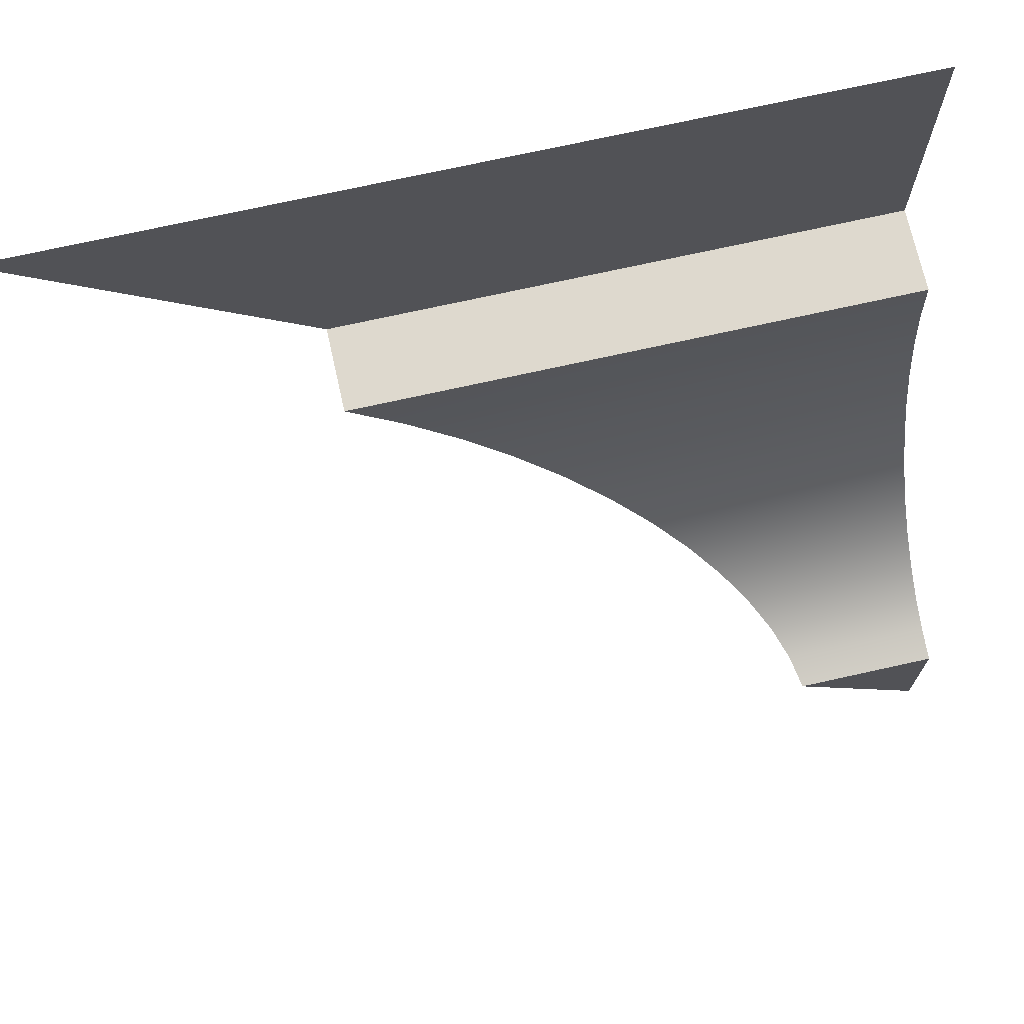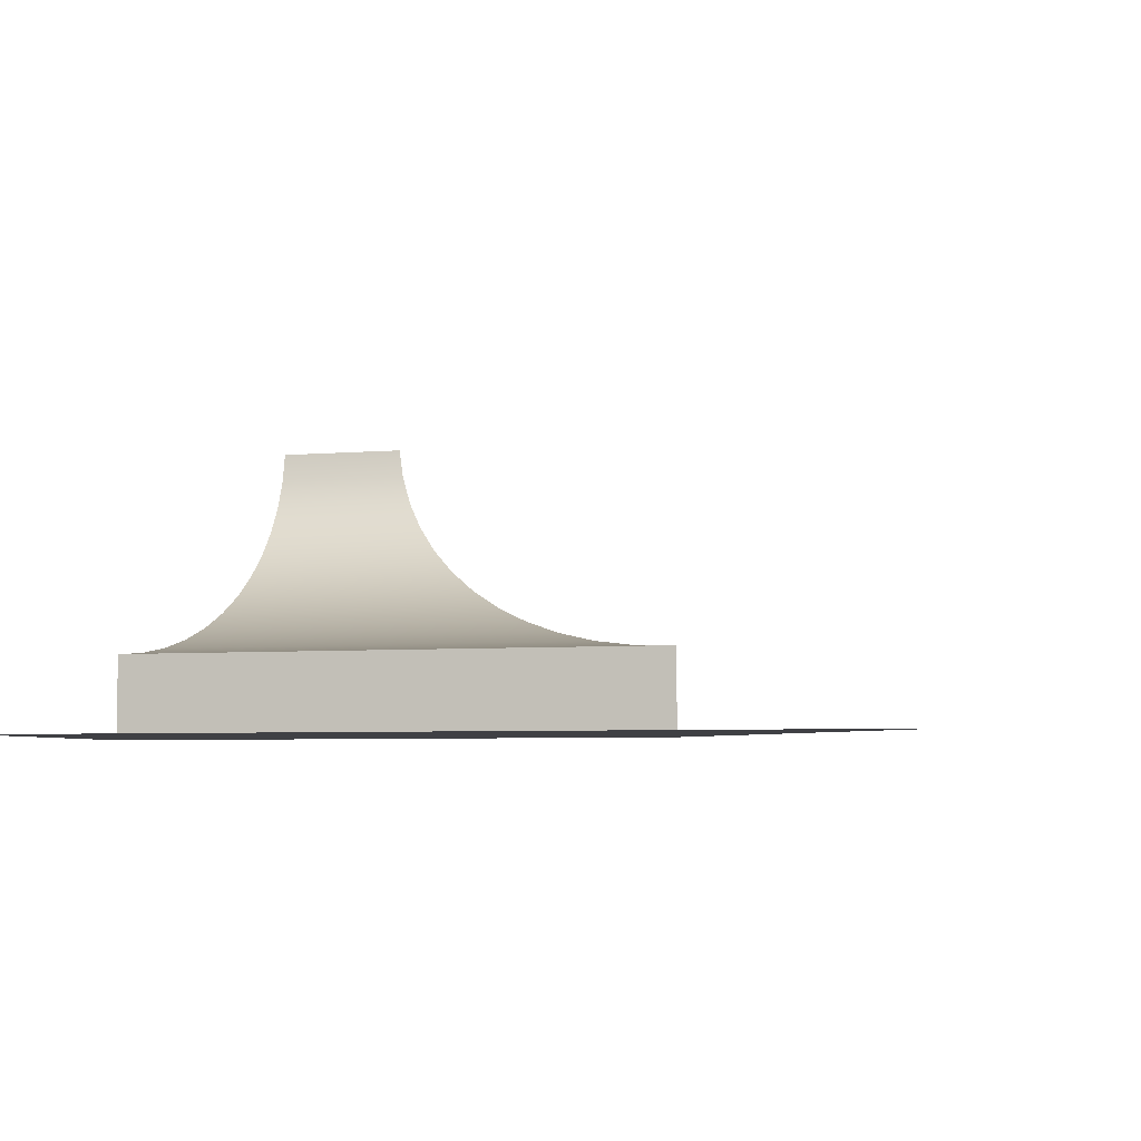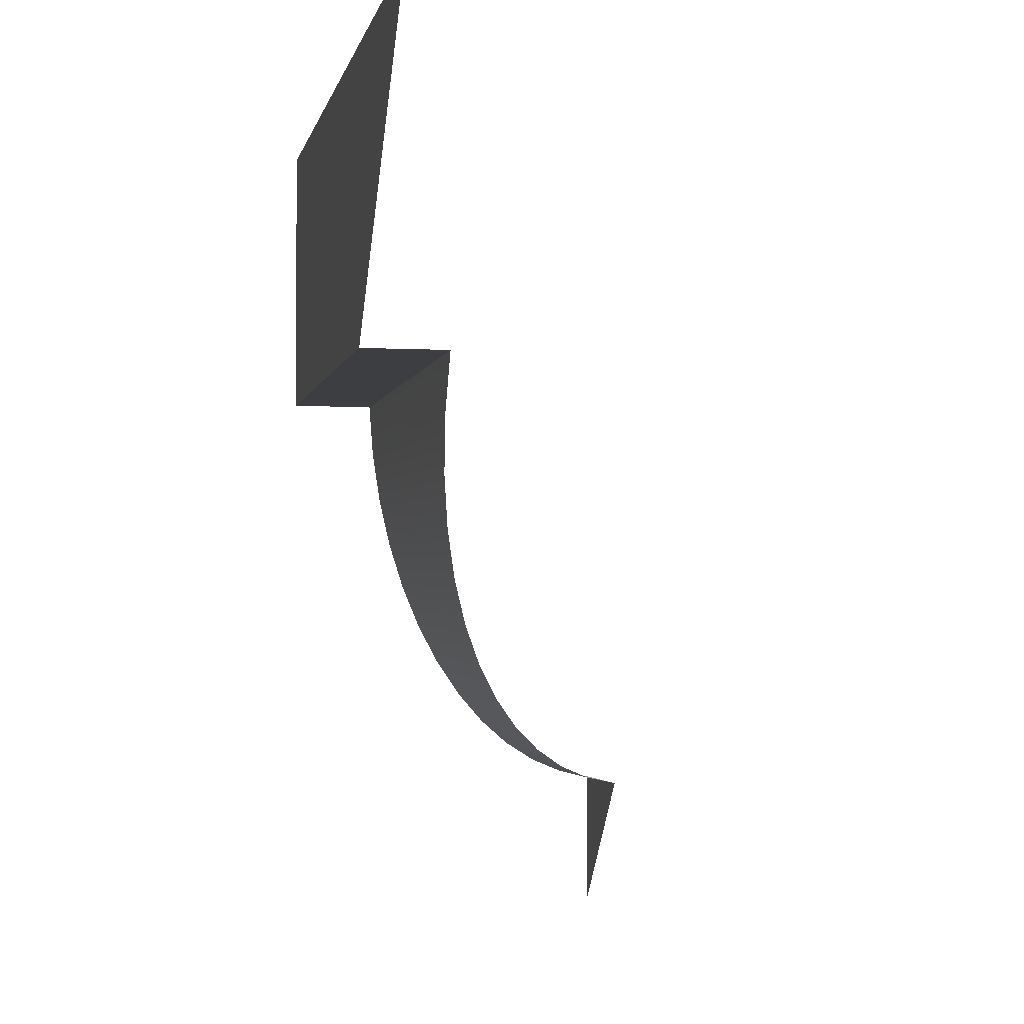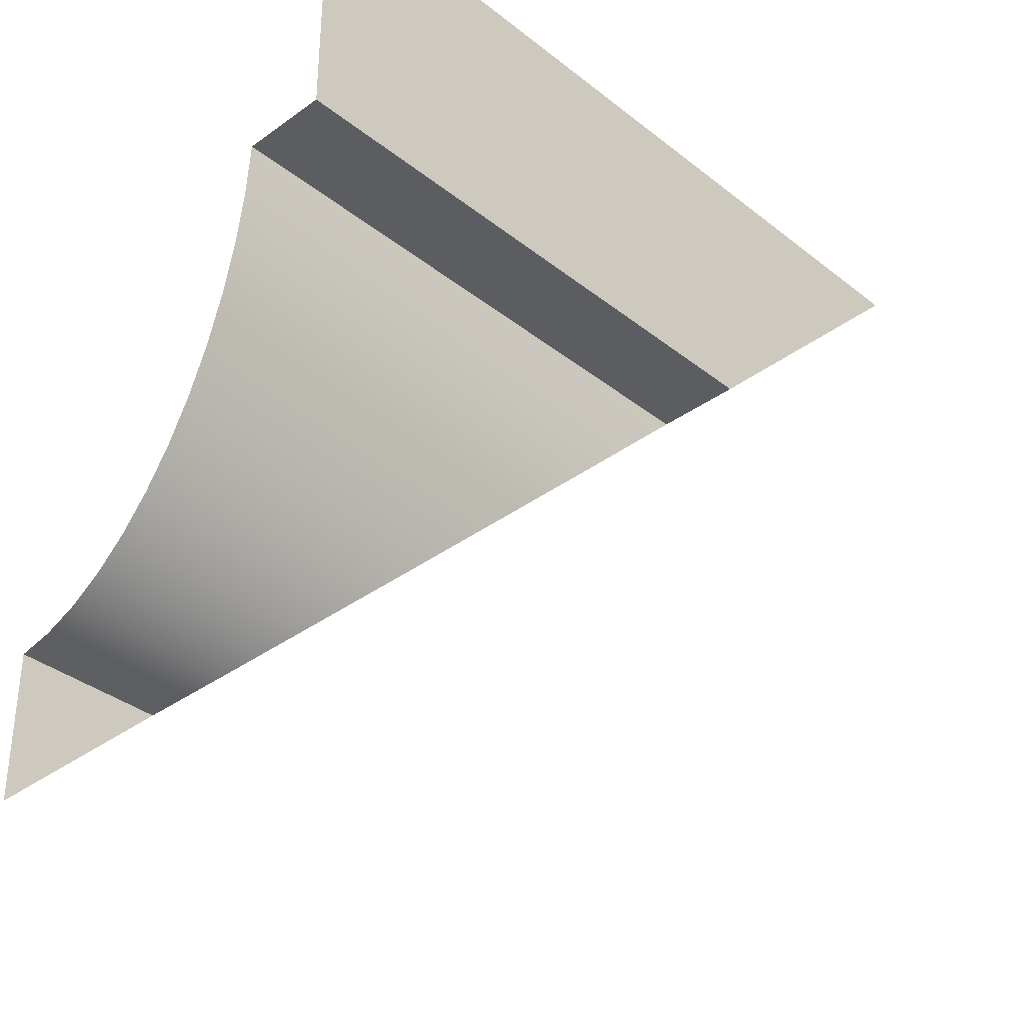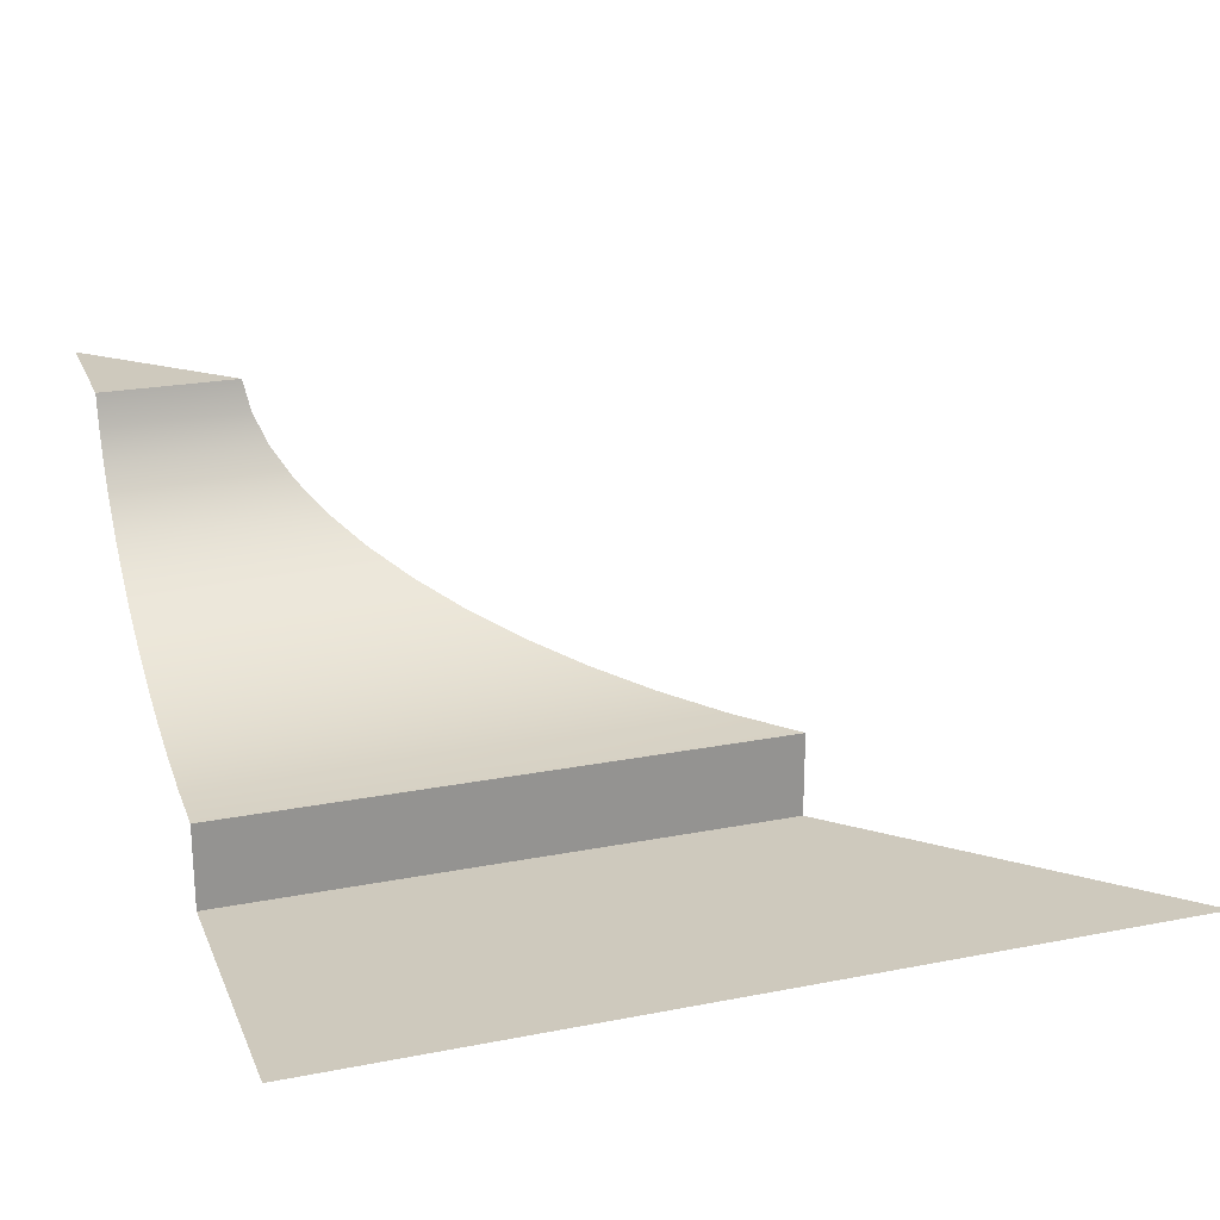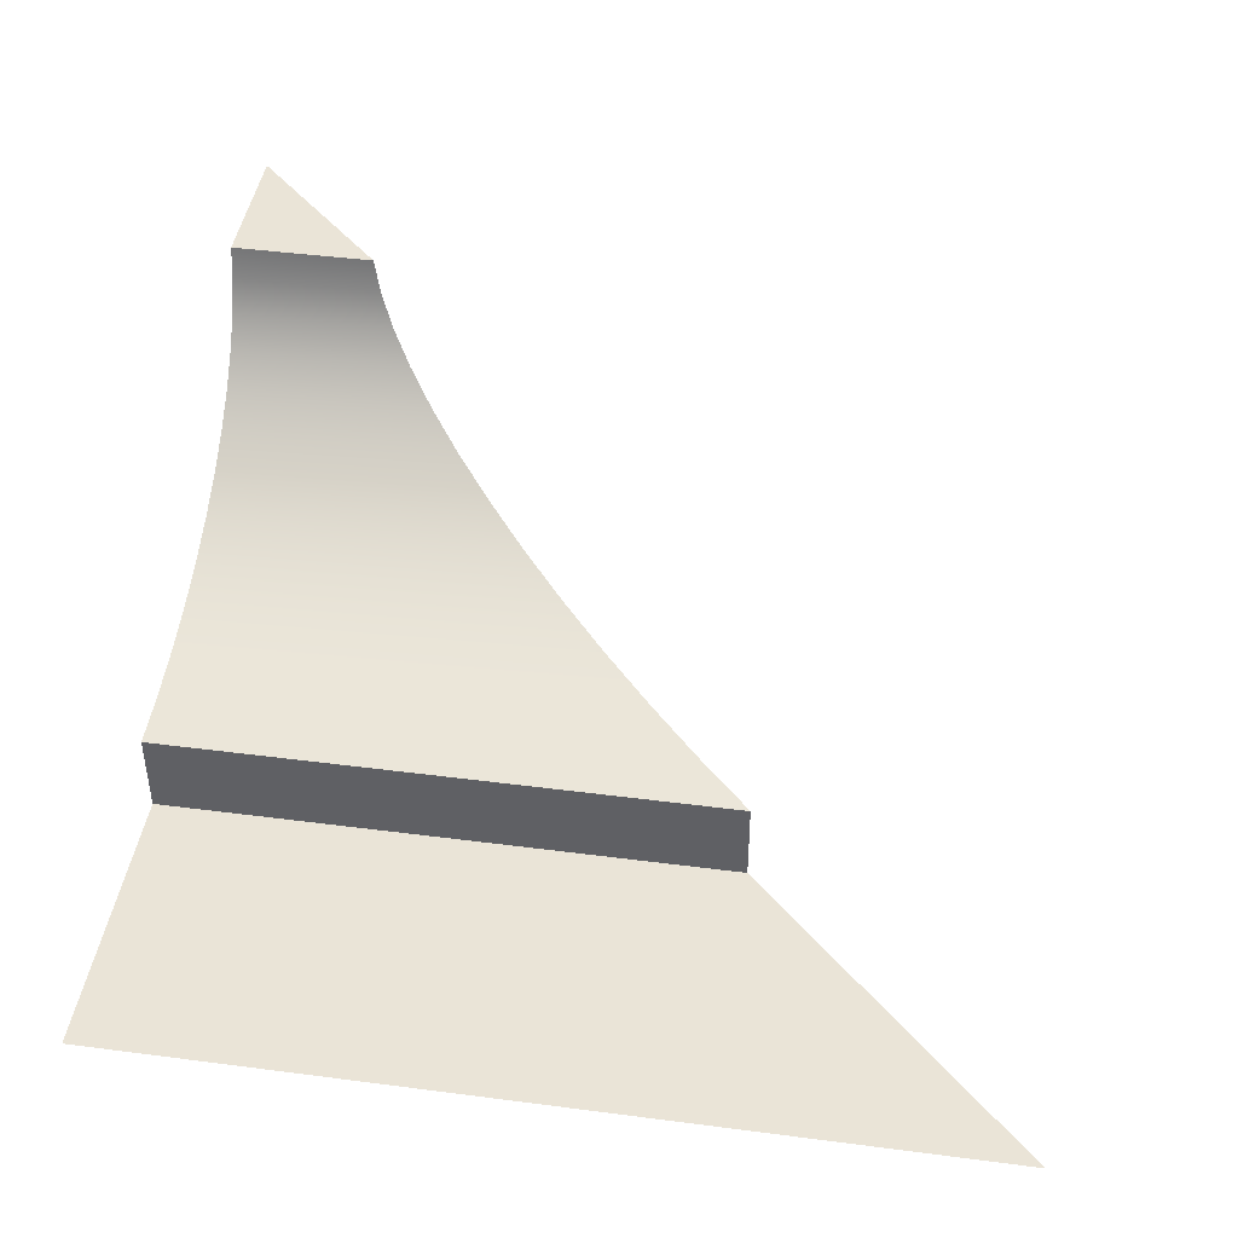
<metadata>
{"format":"obj","ext":"obj","renderer":"f3d","projection":"perspective","resolution":1024,"background":"white","views":[{"elev":71.6,"azim":-12.6,"up":"+Y"},{"elev":-5.1,"azim":-164.4,"up":"+Z"},{"elev":-3.0,"azim":-100.9,"up":"+Y"},{"elev":-35.4,"azim":133.8,"up":"+Y"},{"elev":22.6,"azim":161.4,"up":"+Z"},{"elev":43.9,"azim":-171.3,"up":"+Z"}]}
</metadata>
<code>
o #ID662
v -0.5476 0.5866 -0.001254
v -0.5553 0.5866 -9.8e-05
v -0.5553 0.5866 -0.001254
v -0.5476 0.5866 -9.8e-05
v -0.5476 0.5866 -9.8e-05
v -0.5476 0.5866 -0.001254
v -0.5553 0.5866 -9.8e-05
v -0.5553 0.5866 -0.001254
v -0.5476 0.5866 -0.001254
v -0.5592 0.5905 -0.001254
v -0.5476 0.5905 -0.001254
v -0.5553 0.5866 -0.001254
v -0.5553 0.5866 -0.001254
v -0.5476 0.5866 -0.001254
v -0.5592 0.5905 -0.001254
v -0.5476 0.5905 -0.001254
v -0.5476 0.5859 -4.3e-05
v -0.5553 0.5866 -9.8e-05
v -0.5476 0.5866 -9.8e-05
v -0.5546 0.5859 -4.3e-05
v -0.5546 0.5859 -4.3e-05
v -0.5476 0.5859 -4.3e-05
v -0.5553 0.5866 -9.8e-05
v -0.5476 0.5866 -9.8e-05
v -0.5476 0.5851 6.5e-05
v -0.5539 0.5851 6.5e-05
v -0.5539 0.5851 6.5e-05
v -0.5476 0.5851 6.5e-05
v -0.5476 0.5844 0.000224
v -0.5532 0.5844 0.000224
v -0.5532 0.5844 0.000224
v -0.5476 0.5844 0.000224
v -0.5476 0.5838 0.000432
v -0.5525 0.5838 0.000432
v -0.5525 0.5838 0.000432
v -0.5476 0.5838 0.000432
v -0.5519 0.5832 0.000686
v -0.5476 0.5832 0.000686
v -0.5476 0.5832 0.000686
v -0.5519 0.5832 0.000686
v -0.5513 0.5826 0.000982
v -0.5476 0.5826 0.000982
v -0.5476 0.5826 0.000982
v -0.5513 0.5826 0.000982
v -0.5508 0.5821 0.001316
v -0.5476 0.5821 0.001316
v -0.5476 0.5821 0.001316
v -0.5508 0.5821 0.001316
v -0.5504 0.5817 0.001683
v -0.5476 0.5817 0.001683
v -0.5476 0.5817 0.001683
v -0.5504 0.5817 0.001683
v -0.5501 0.5814 0.002078
v -0.5476 0.5814 0.002078
v -0.5476 0.5814 0.002078
v -0.5501 0.5814 0.002078
v -0.5498 0.5811 0.002495
v -0.5476 0.5811 0.002495
v -0.5476 0.5811 0.002495
v -0.5498 0.5811 0.002495
v -0.5496 0.5809 0.002928
v -0.5476 0.5809 0.002928
v -0.5476 0.5809 0.002928
v -0.5496 0.5809 0.002928
v -0.5495 0.5808 0.003371
v -0.5476 0.5808 0.003371
v -0.5476 0.5808 0.003371
v -0.5495 0.5808 0.003371
v -0.5476 0.5789 0.003371
v -0.5495 0.5808 0.003371
v -0.5476 0.5808 0.003371
v -0.5476 0.5808 0.003371
v -0.5495 0.5808 0.003371
v -0.5476 0.5789 0.003371
f 1 2 3
f 2 1 4
f 5 6 7
f 8 7 6
f 9 10 11
f 10 9 12
f 13 14 15
f 16 15 14
f 17 18 19
f 18 17 20
f 21 22 23
f 24 23 22
f 25 20 17
f 20 25 26
f 27 28 21
f 22 21 28
f 29 26 25
f 26 29 30
f 31 32 27
f 28 27 32
f 33 30 29
f 30 33 34
f 35 36 31
f 32 31 36
f 33 37 34
f 37 33 38
f 39 36 40
f 35 40 36
f 38 41 37
f 41 38 42
f 43 39 44
f 40 44 39
f 42 45 41
f 45 42 46
f 47 43 48
f 44 48 43
f 46 49 45
f 49 46 50
f 51 47 52
f 48 52 47
f 50 53 49
f 53 50 54
f 55 51 56
f 52 56 51
f 54 57 53
f 57 54 58
f 59 55 60
f 56 60 55
f 58 61 57
f 61 58 62
f 63 59 64
f 60 64 59
f 62 65 61
f 65 62 66
f 67 63 68
f 64 68 63
f 69 70 71
f 72 73 74

</code>
